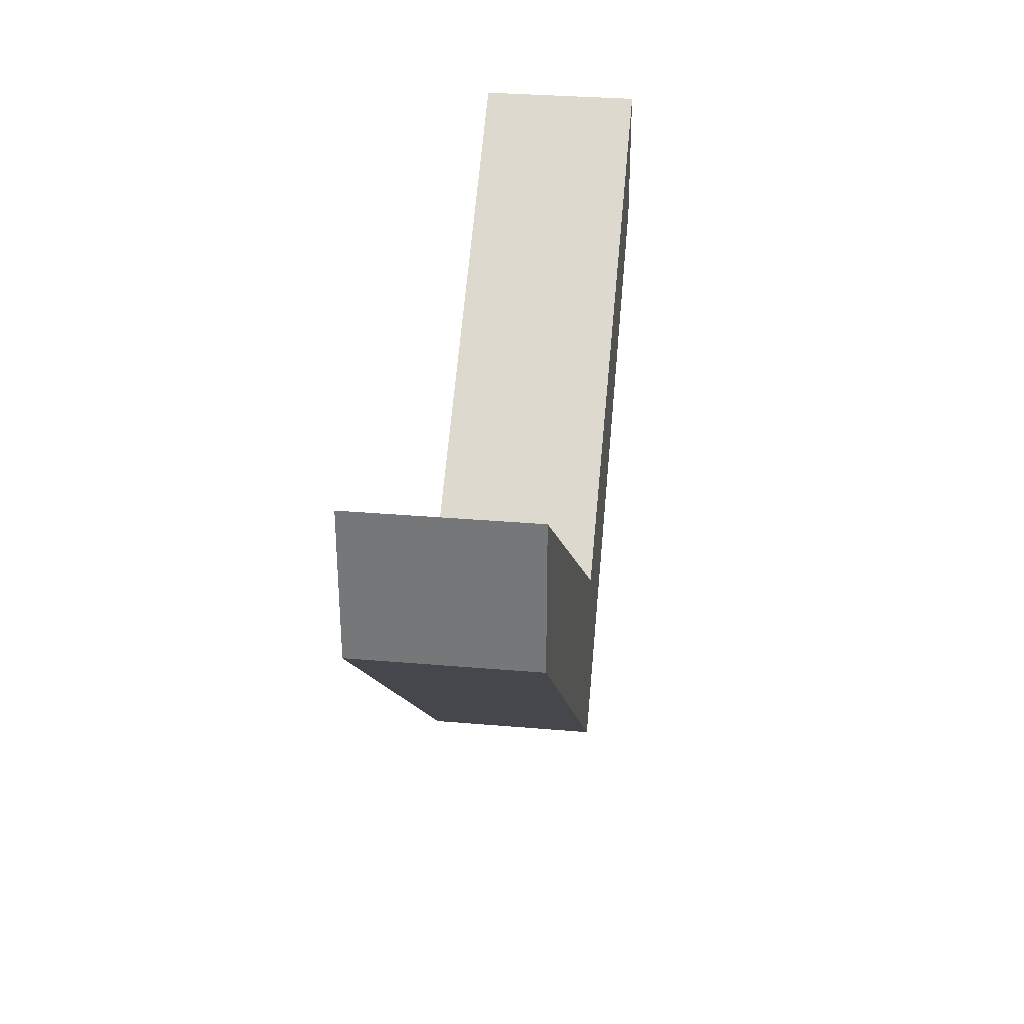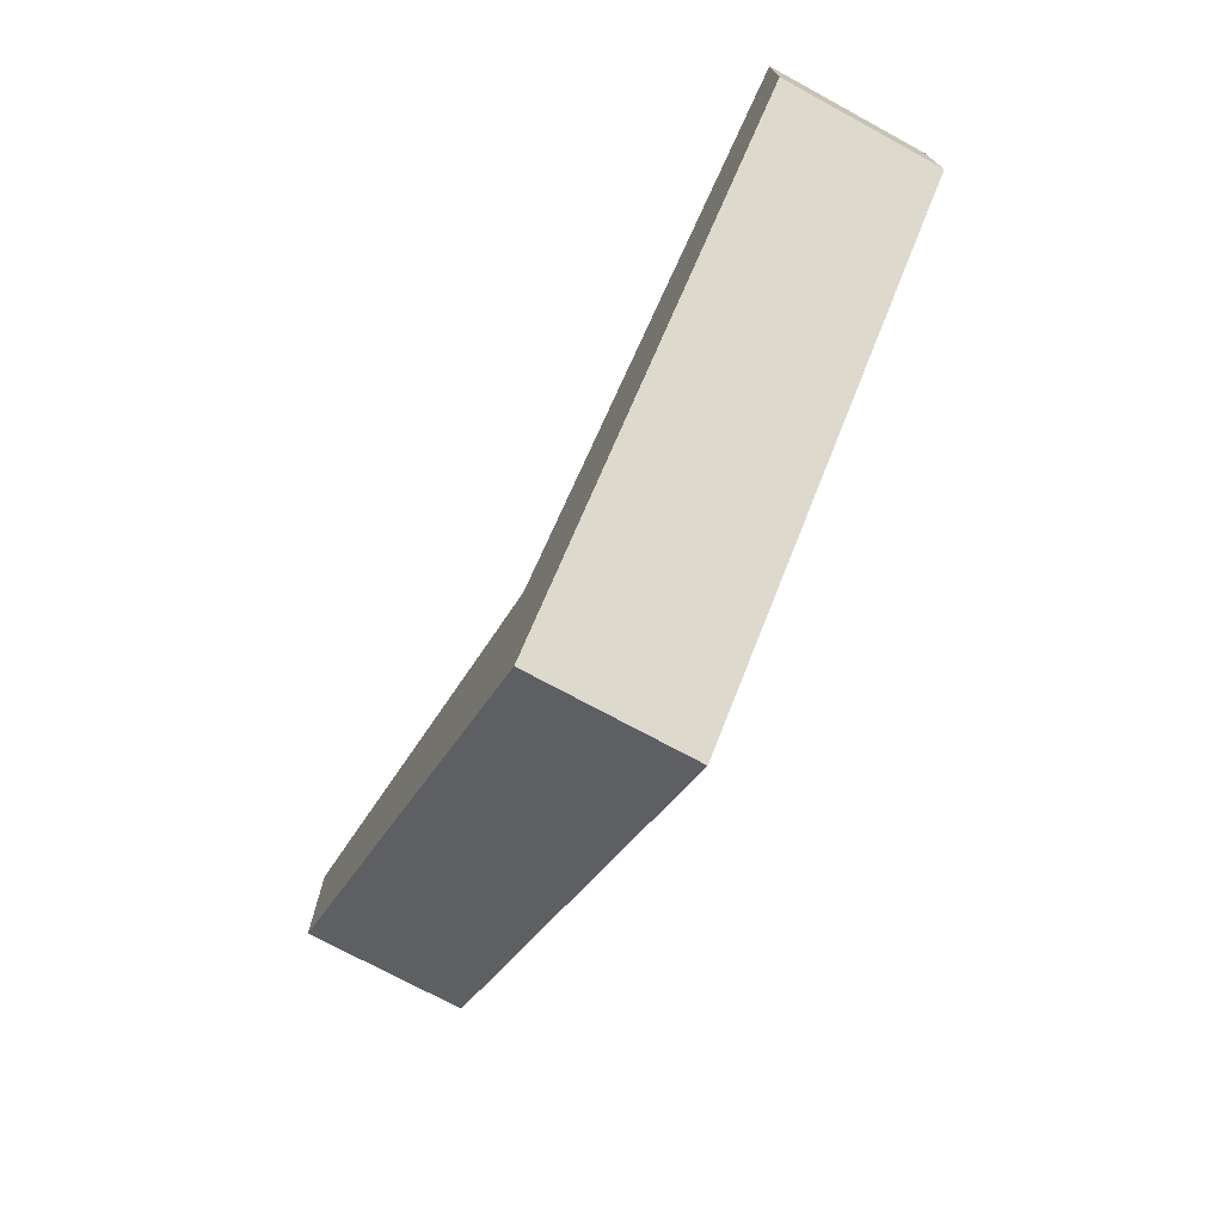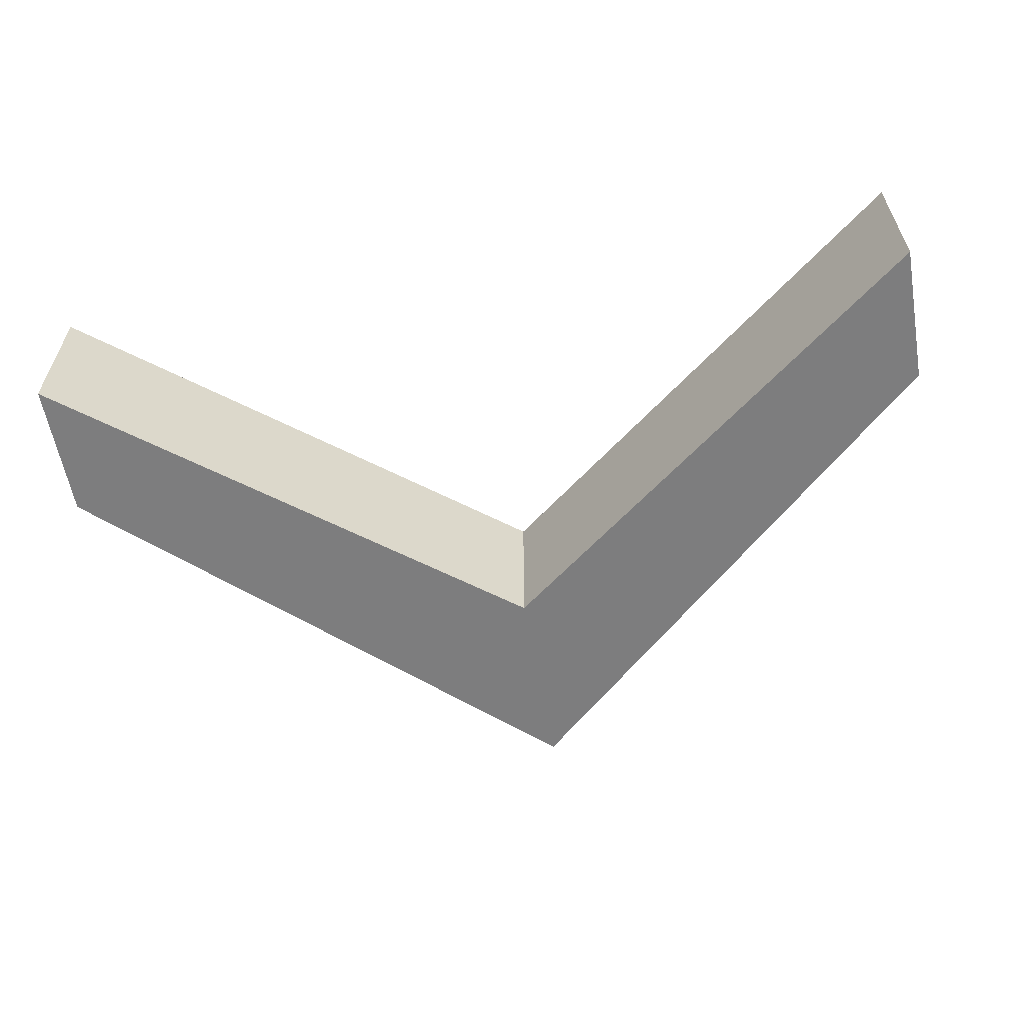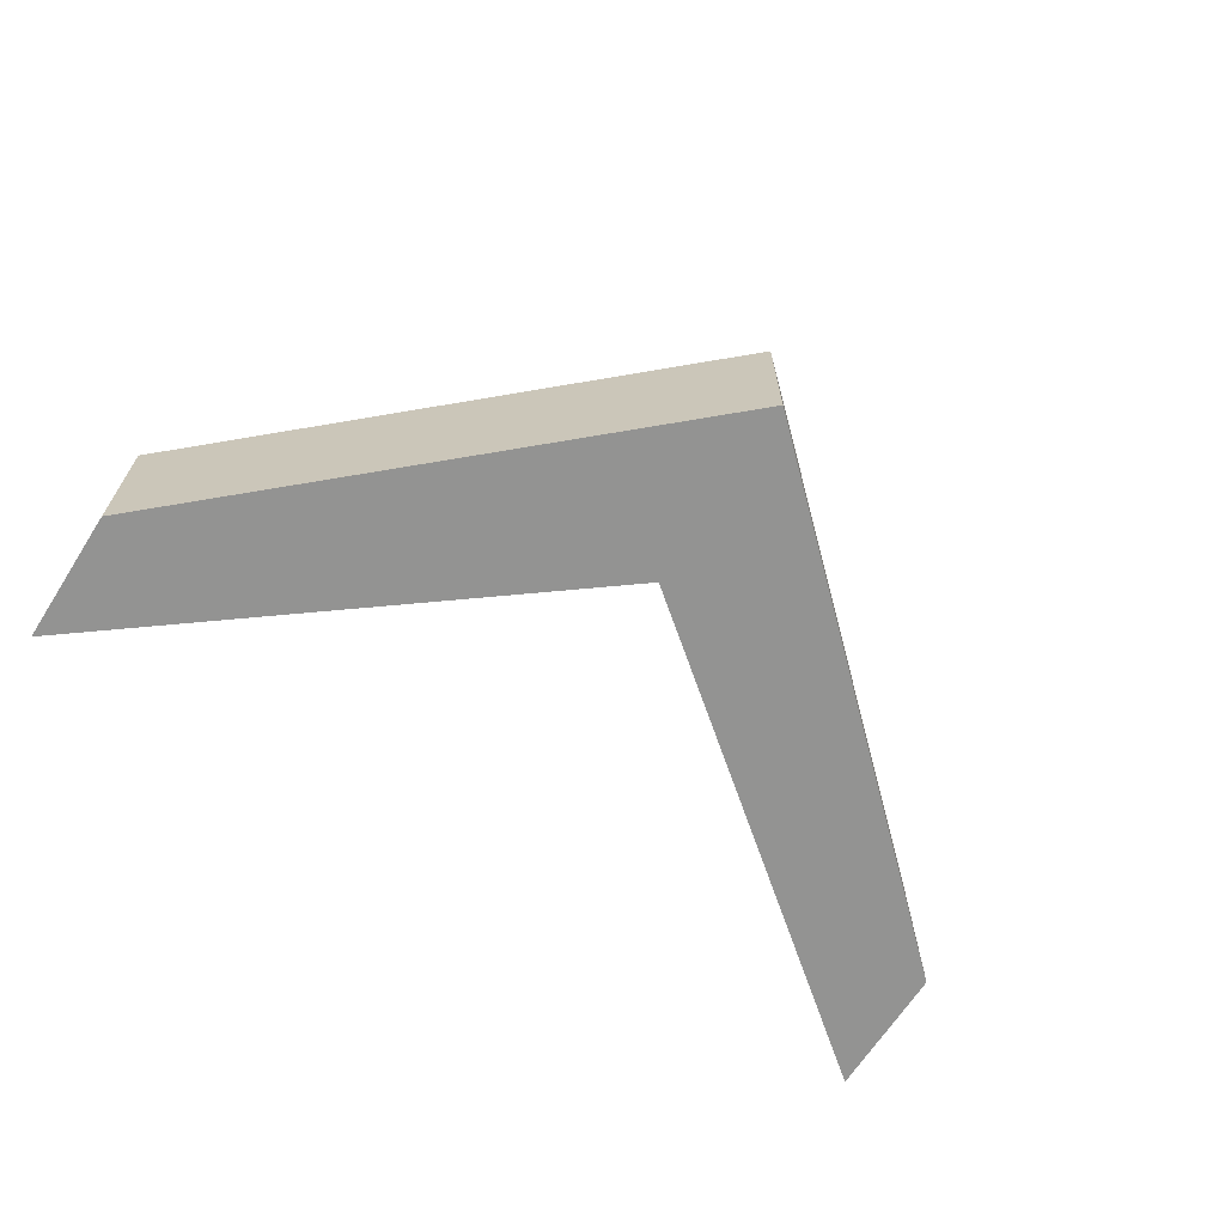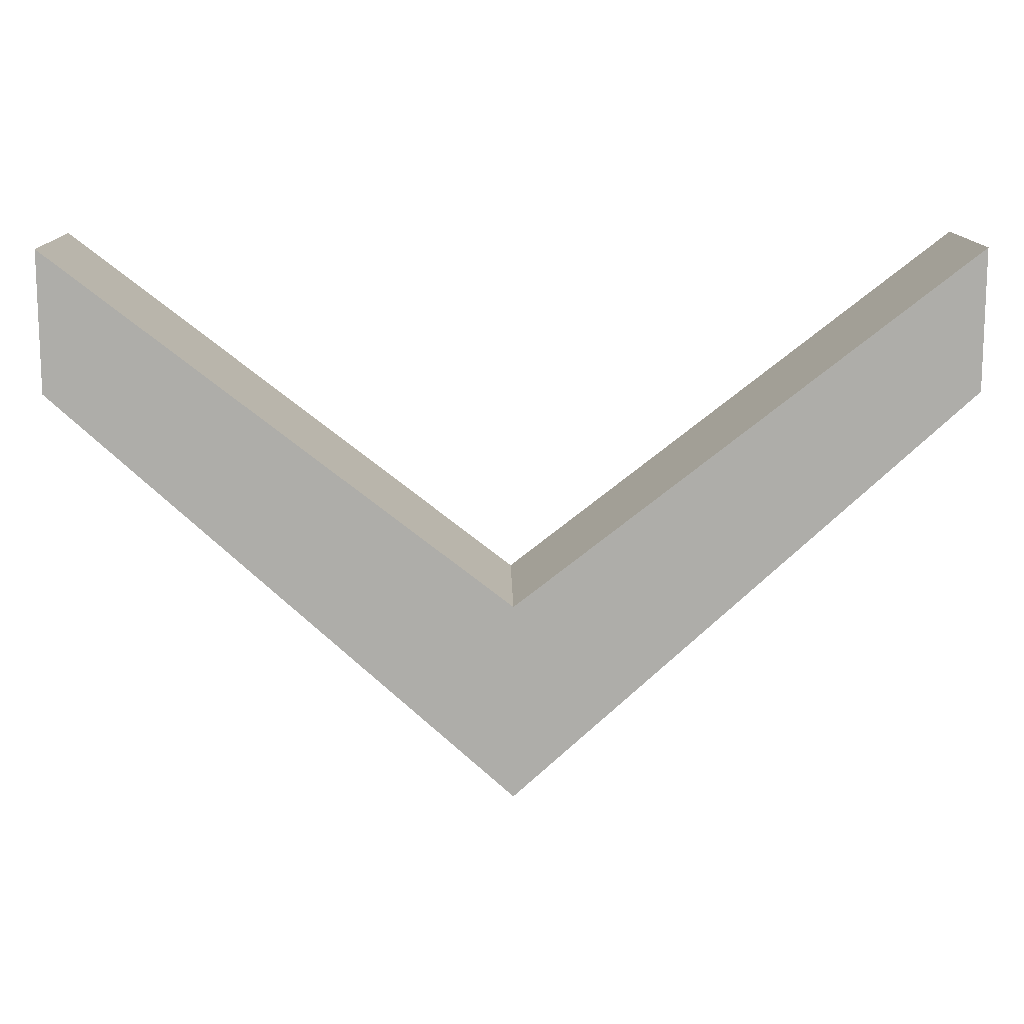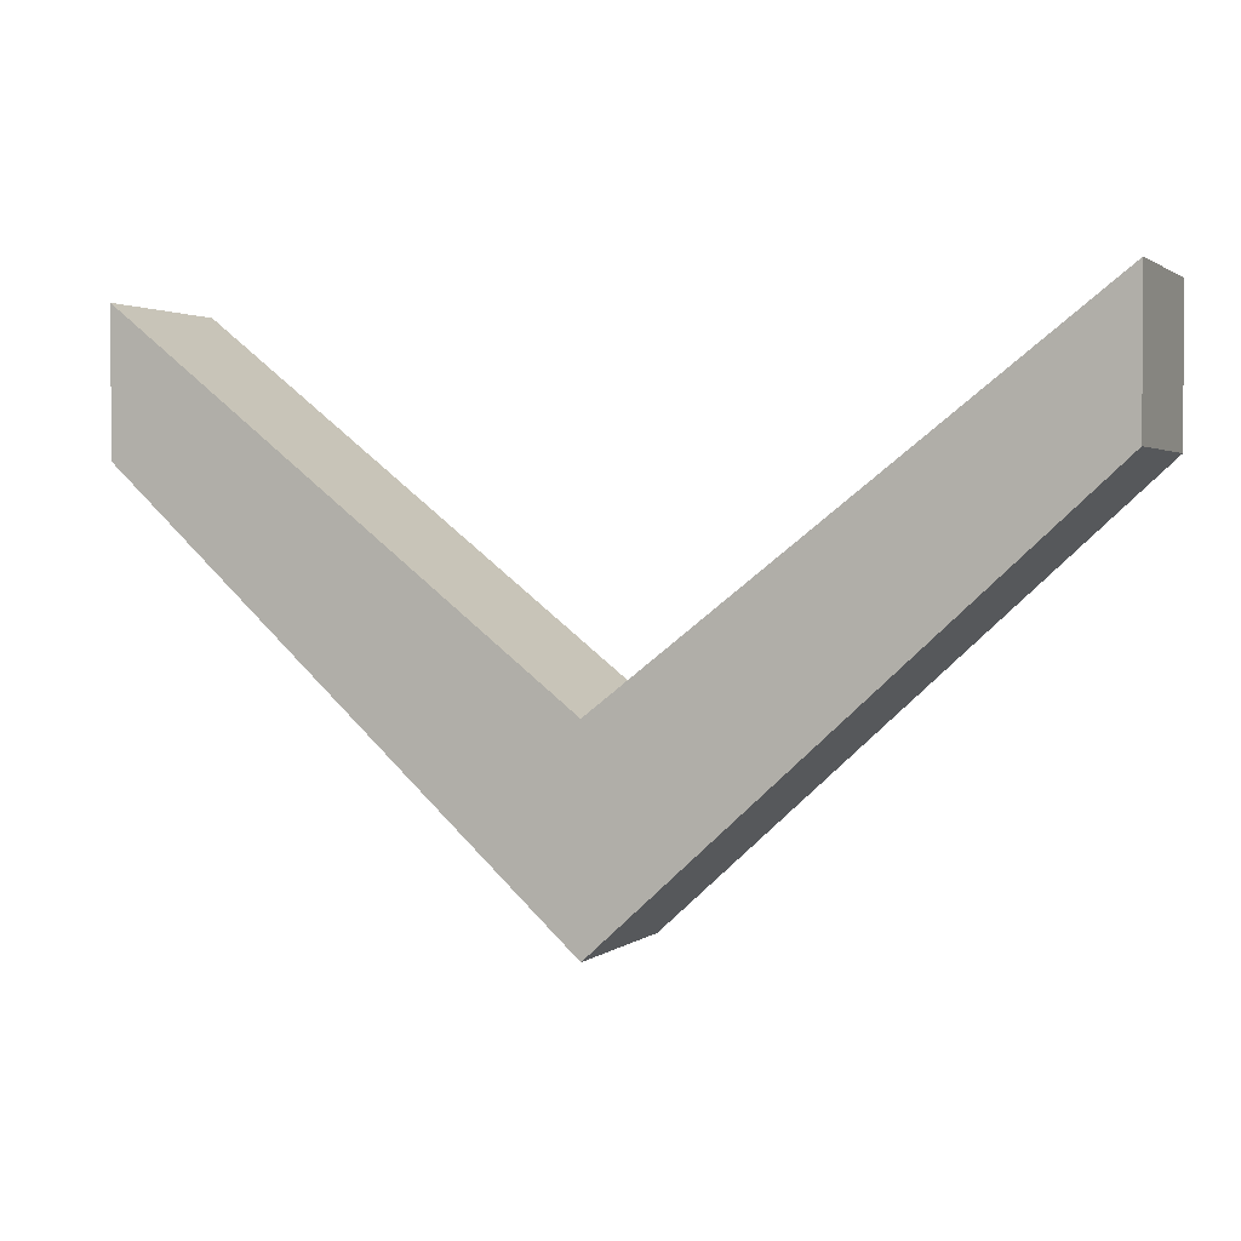
<metadata>
{"format":"obj","ext":"obj","renderer":"f3d","projection":"perspective","resolution":1024,"background":"white","views":[{"elev":32.0,"azim":96.9,"up":"+Y"},{"elev":-73.6,"azim":-118.5,"up":"+Y"},{"elev":-59.2,"azim":-169.9,"up":"+Z"},{"elev":-66.6,"azim":-32.6,"up":"+Z"},{"elev":13.1,"azim":179.0,"up":"+Y"},{"elev":1.9,"azim":23.2,"up":"+Y"}]}
</metadata>
<code>
o Cube.003_Cube.000
v -0.05231 0.03622 0.009472
v -0.05231 0.05231 0.009472
v -0.05231 0.03622 -0.009472
v -0.05231 0.05231 -0.009472
v 0.05231 0.03622 0.009472
v 0.05231 0.05231 0.009472
v 0.05231 0.03622 -0.009472
v 0.05231 0.05231 -0.009472
v 0 -0.01148 -0.009472
v 0 0.01148 -0.009472
v 0 -0.01148 0.009472
v 0 0.01148 0.009472
f 1 2 4 3
f 9 10 8 7
f 7 8 6 5
f 11 12 2 1
f 9 7 5 11
f 10 4 2 12
f 8 10 12 6
f 3 9 11 1
f 5 6 12 11
f 3 4 10 9

</code>
